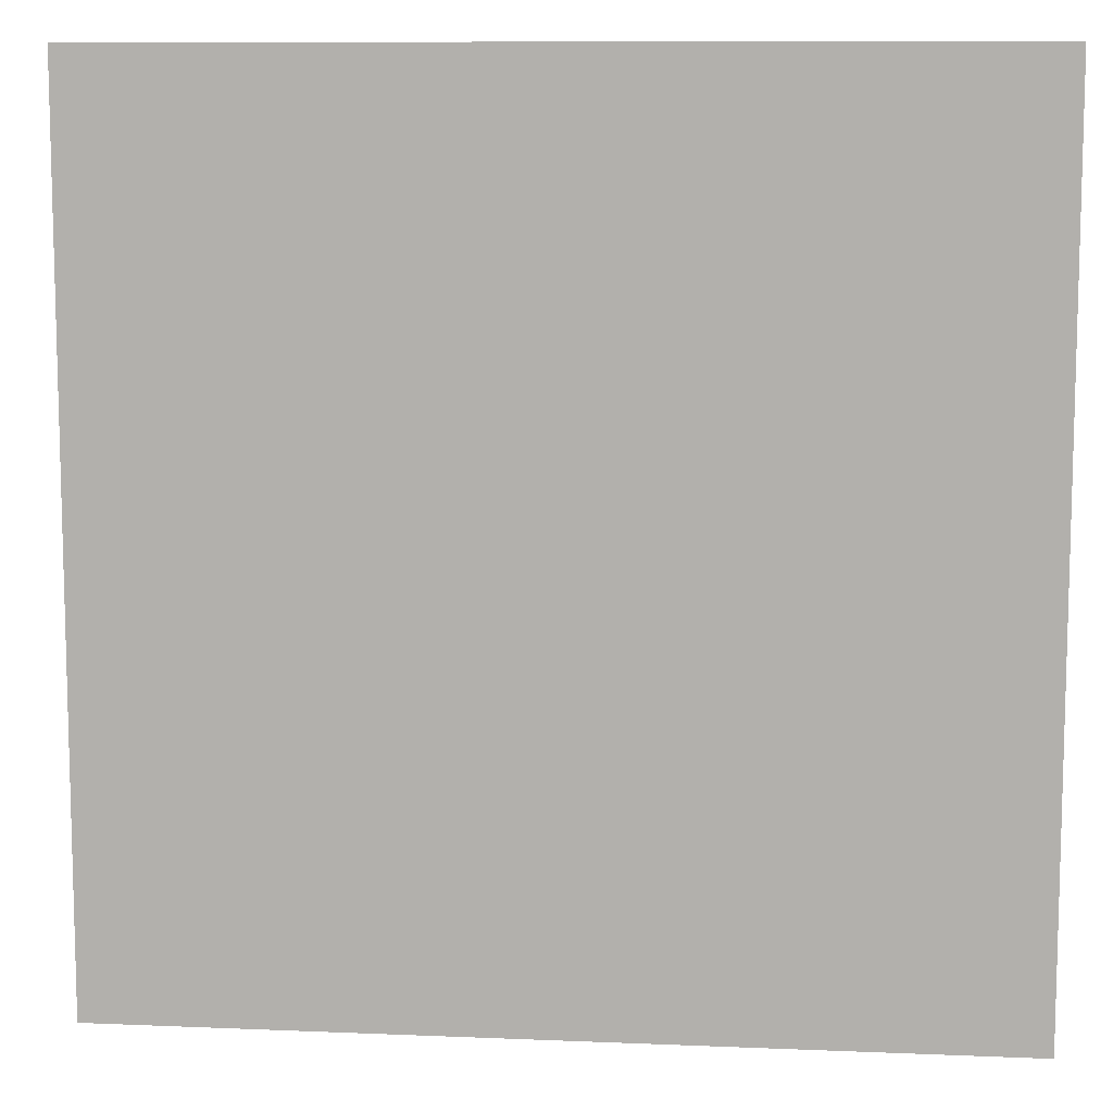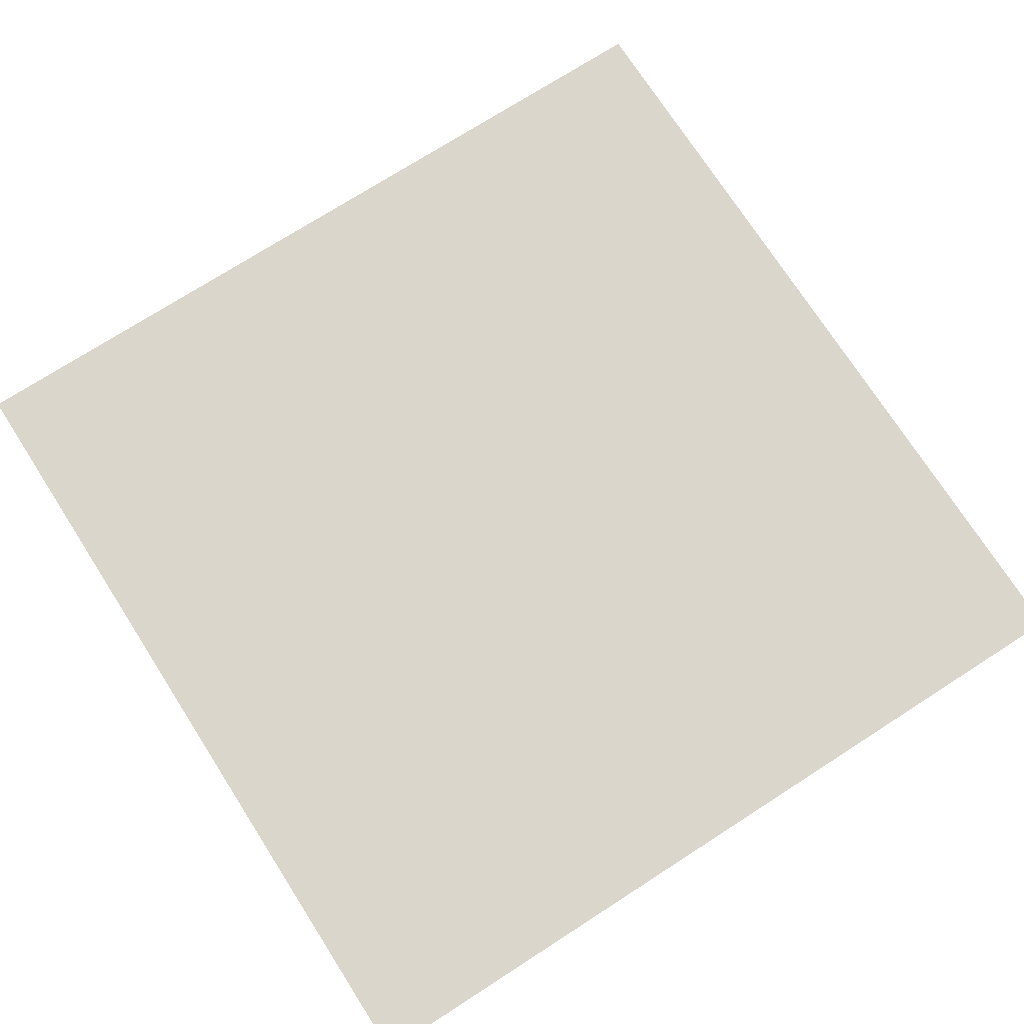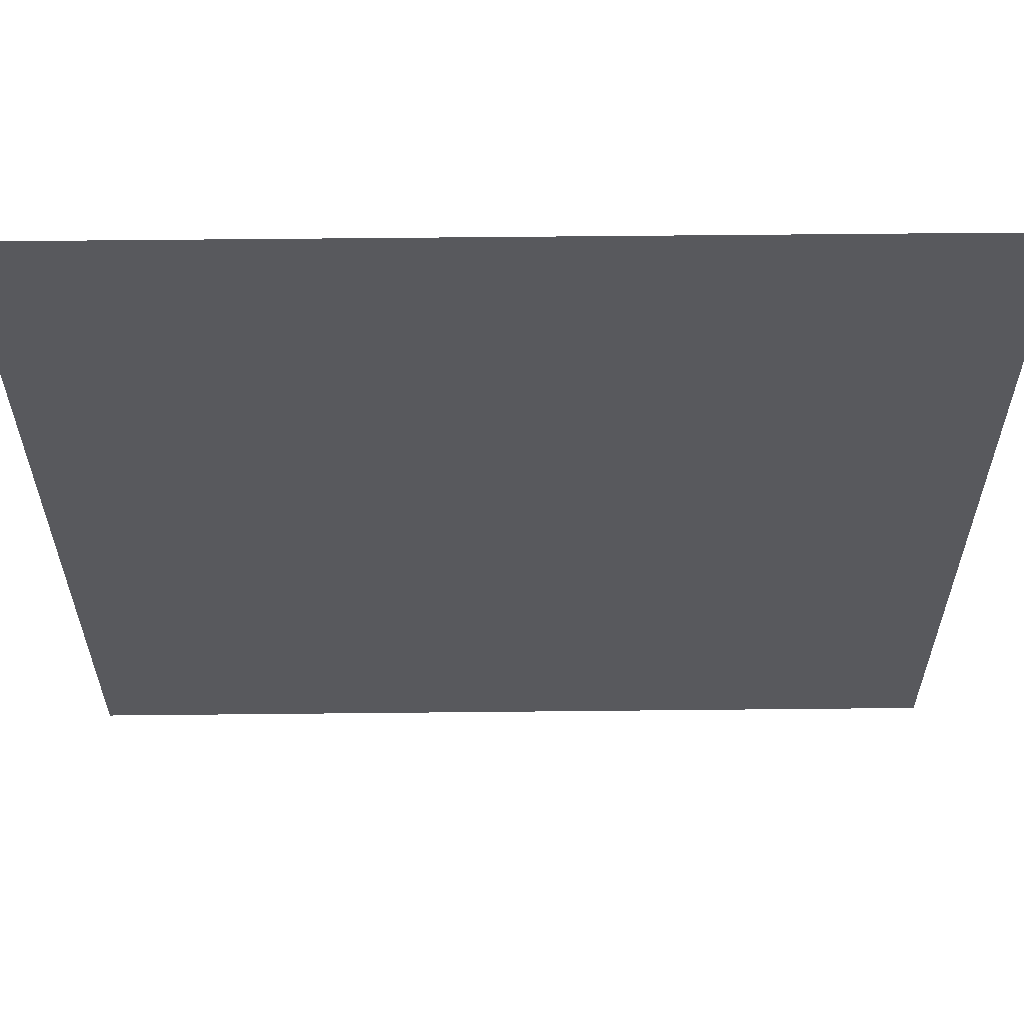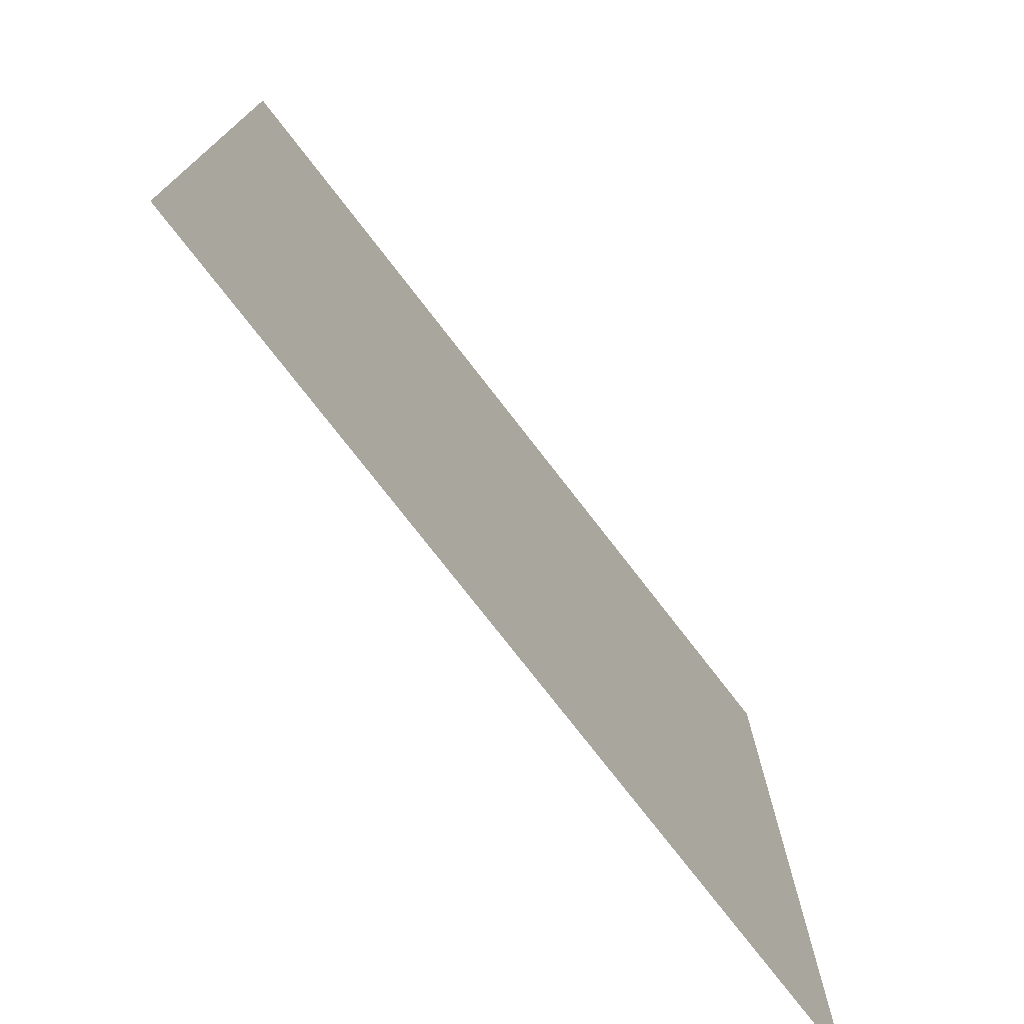
<metadata>
{"format":"obj","ext":"obj","renderer":"f3d","projection":"perspective","resolution":1024,"background":"white","views":[{"elev":9.7,"azim":6.2,"up":"+Z"},{"elev":73.8,"azim":-32.7,"up":"+Y"},{"elev":60.2,"azim":-0.6,"up":"+Z"},{"elev":-76.0,"azim":127.7,"up":"+Z"}]}
</metadata>
<code>
v -50 0 50
v 50 0 50
v -50 0 -50
v 50 0 -50
o Plane.1
f 4 3 2
f 2 3 1

</code>
